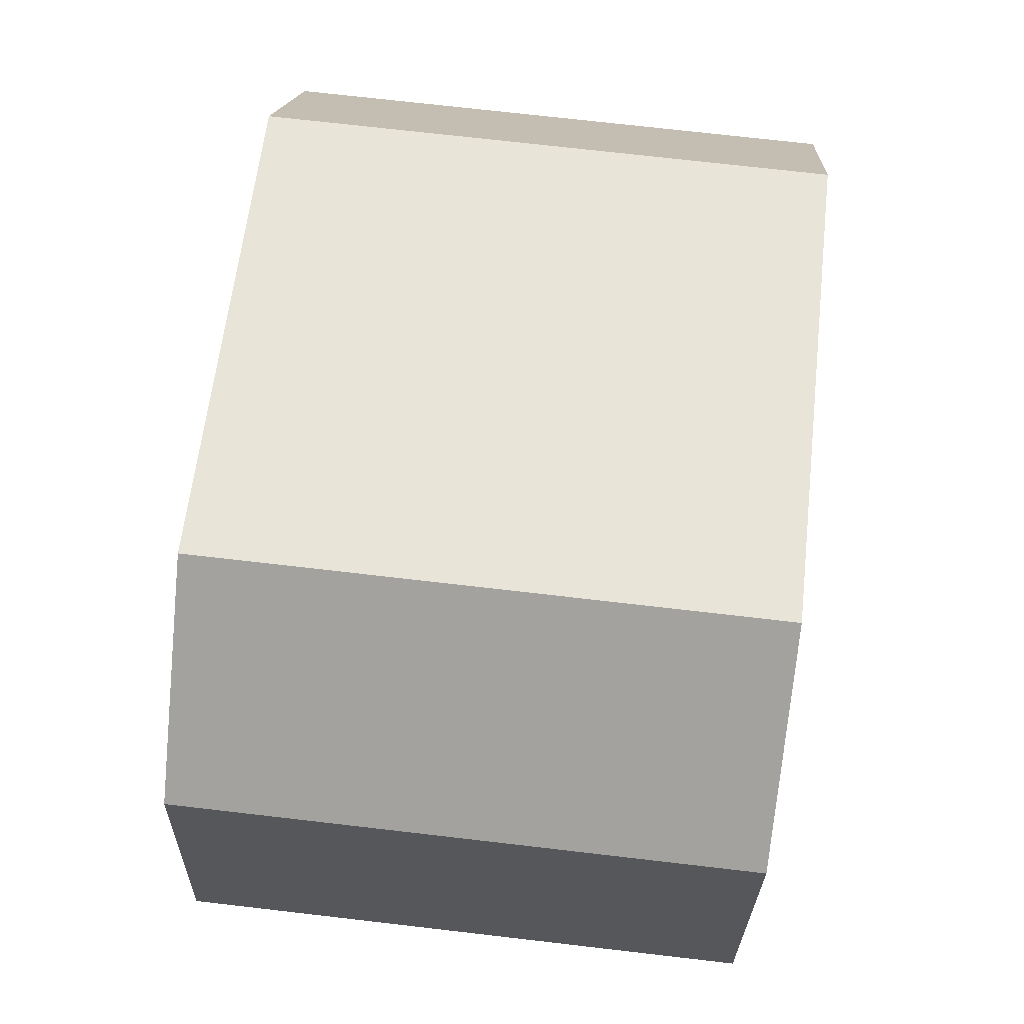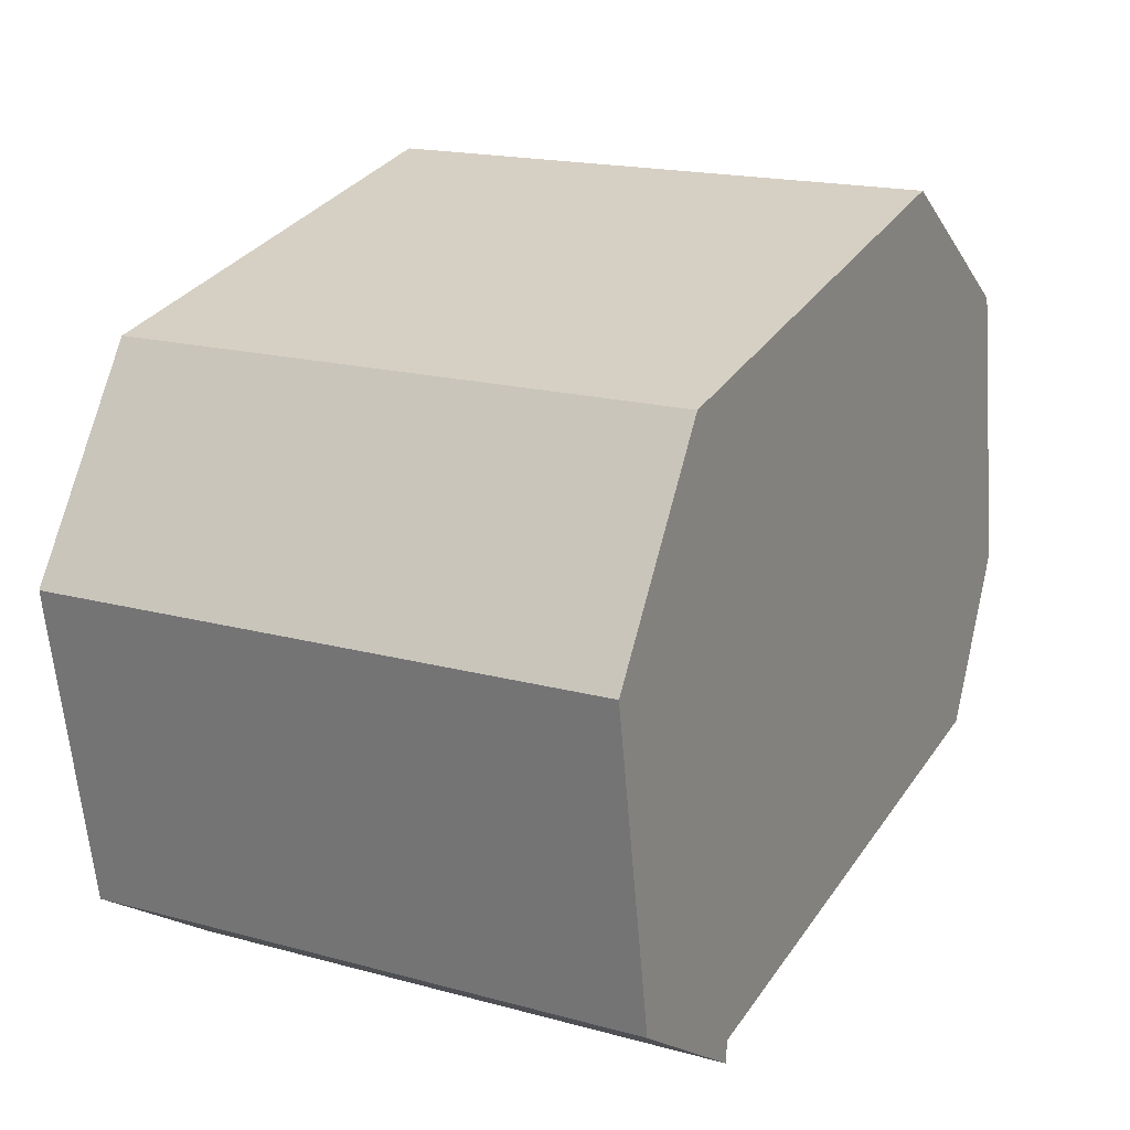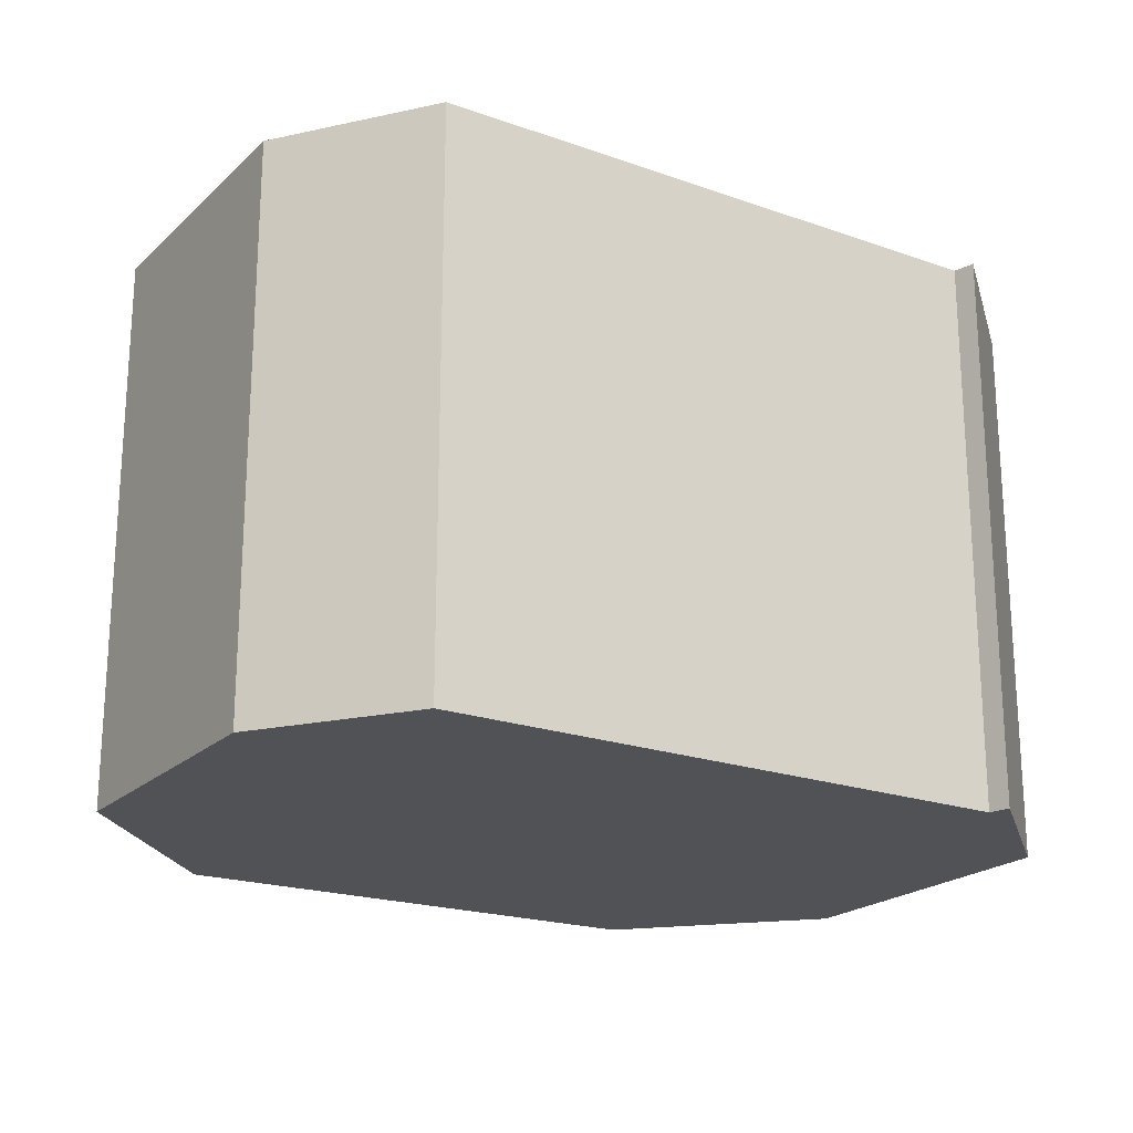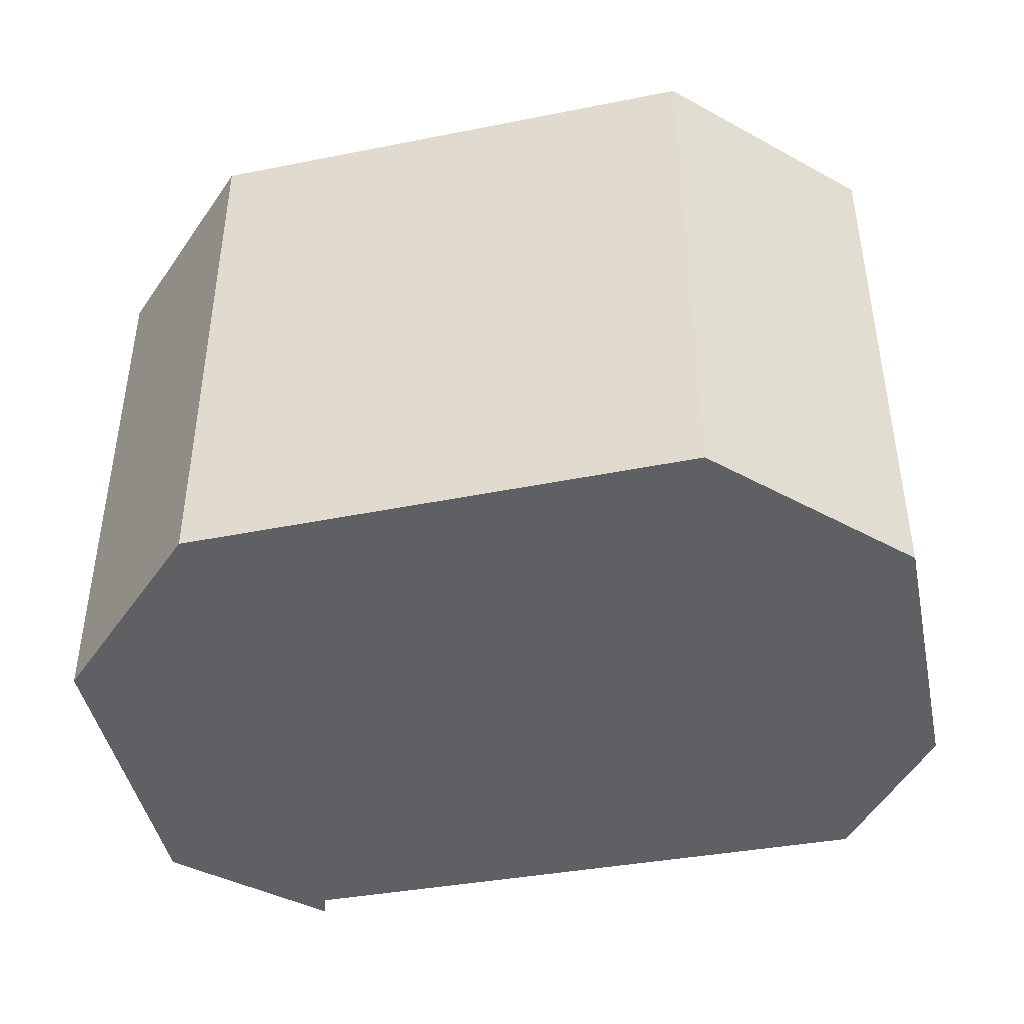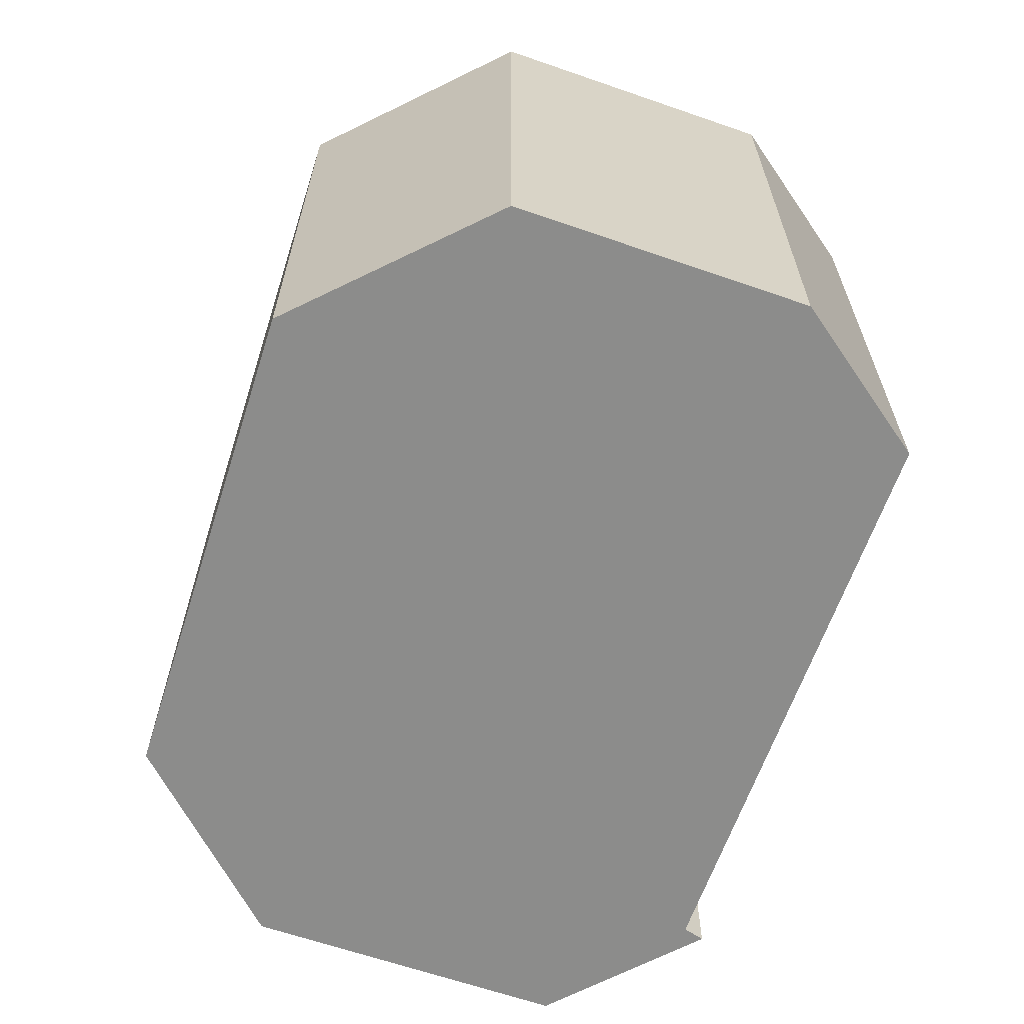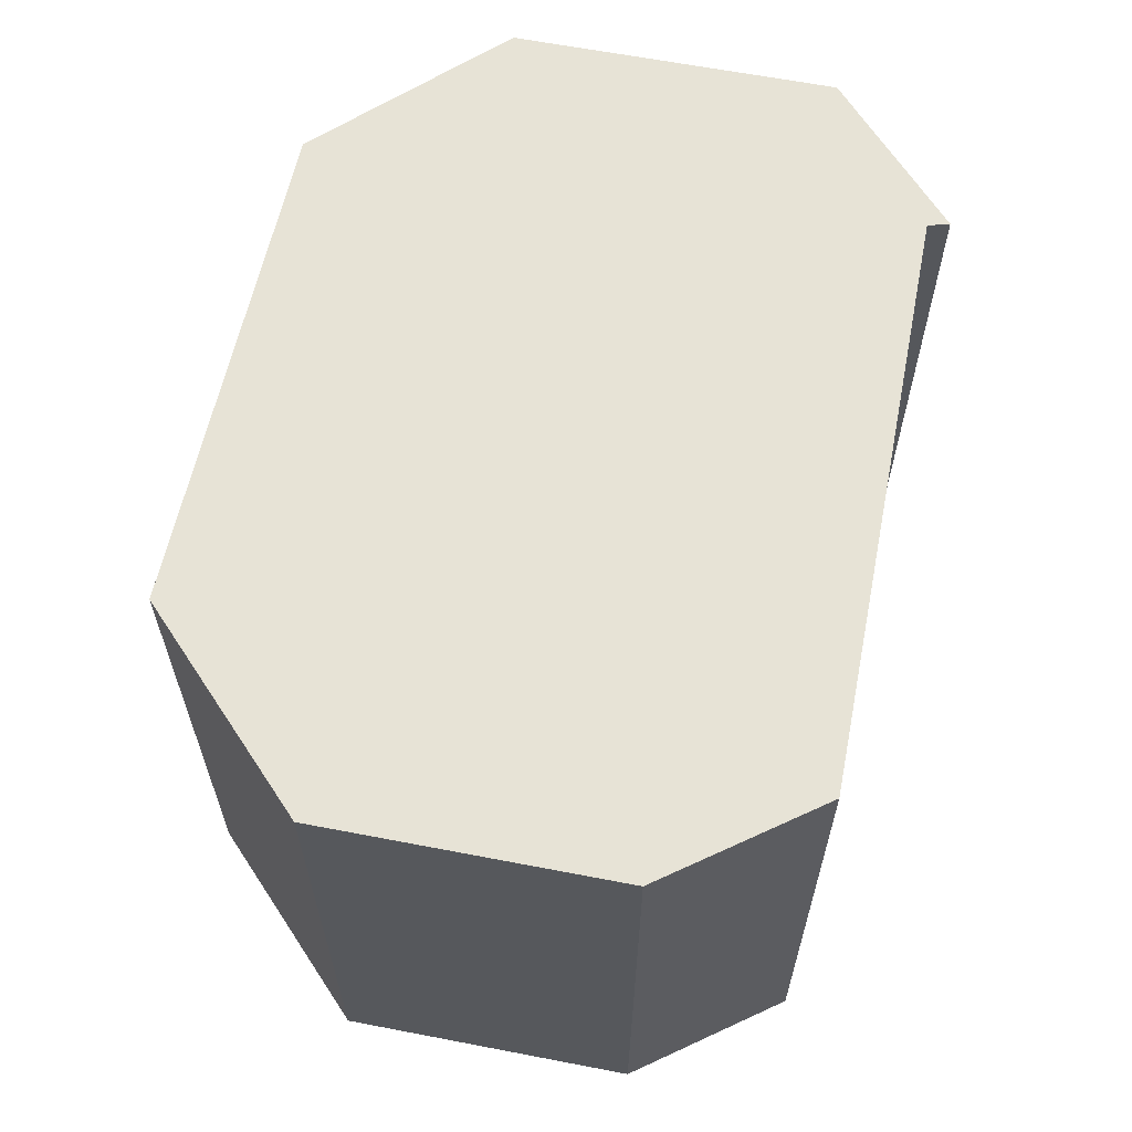
<metadata>
{"format":"obj","ext":"obj","renderer":"f3d","projection":"perspective","resolution":1024,"background":"white","views":[{"elev":72.7,"azim":96.6,"up":"+Z"},{"elev":17.9,"azim":-61.9,"up":"+Z"},{"elev":-21.0,"azim":137.5,"up":"+Y"},{"elev":-43.9,"azim":1.6,"up":"+Y"},{"elev":-64.1,"azim":60.7,"up":"+Y"},{"elev":62.7,"azim":91.0,"up":"+Y"}]}
</metadata>
<code>
v  0.291 2.918 -1.641
v  1.128 2.918 -2.053
v  1.117 2.918 -2.167
v  4.14 2.918 -1.522
v  4.556 2.918 -0.675
v  0 2.918 1.787e-16
v  4.29 2.918 0.826
v  0.691 2.918 1.029
v  3.233 2.918 1.551
v  4.556 4.133e-17 -0.675
v  4.14 9.32e-17 -1.522
v  1.128 1.257e-16 -2.053
v  1.117 1.327e-16 -2.167
v  4.29 -5.058e-17 0.826
v  0.291 1.005e-16 -1.641
v  0 0 0
v  0.691 -6.301e-17 1.029
v  3.233 -9.497e-17 1.551
g defaultobject
f 1 2 3
f 2 1 4
f 4 1 5
f 5 1 6
f 5 6 7
f 7 6 8
f 7 8 9
f 10 4 5
f 4 10 11
f 11 2 4
f 2 11 12
f 12 3 2
f 3 12 13
f 14 5 7
f 5 14 10
f 13 1 3
f 1 13 15
f 15 6 1
f 6 15 16
f 16 8 6
f 8 16 17
f 17 9 8
f 9 17 18
f 18 7 9
f 7 18 14
f 13 16 15
f 16 13 12
f 16 12 11
f 16 11 17
f 17 11 18
f 18 11 10
f 18 10 14

</code>
